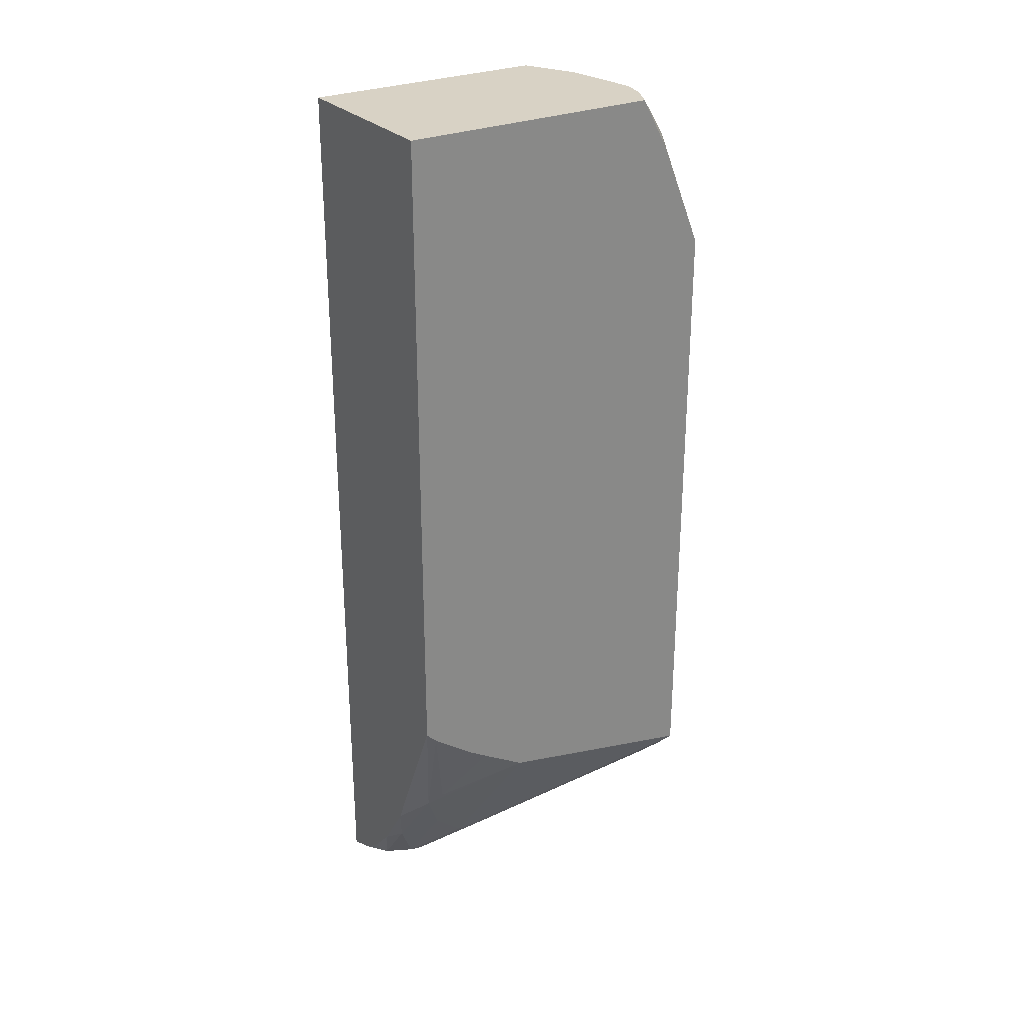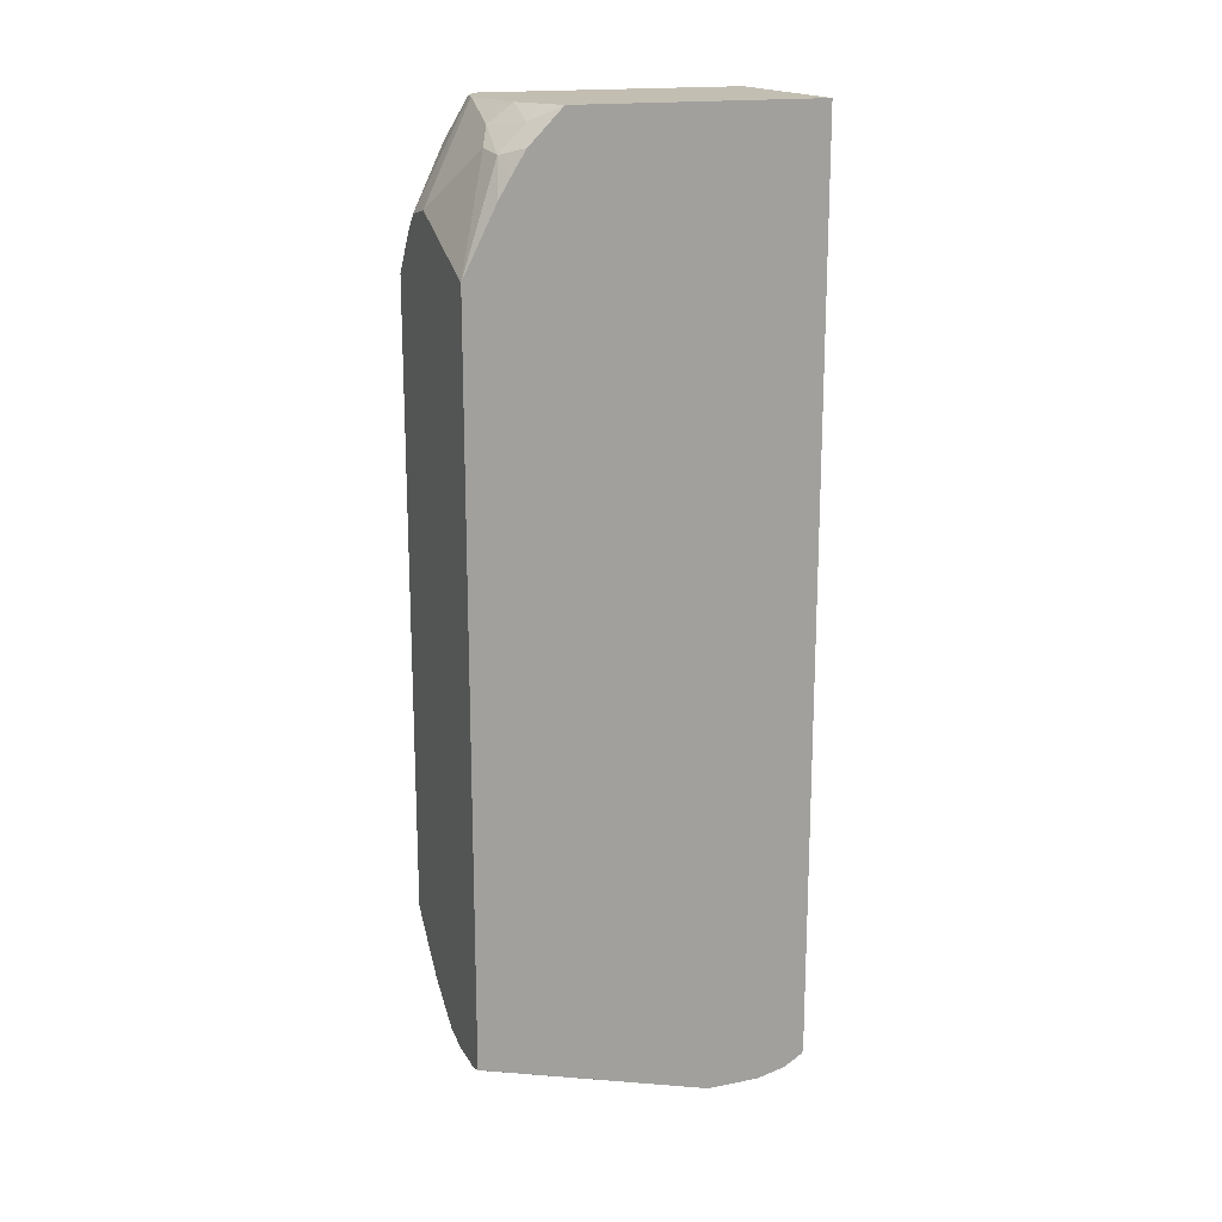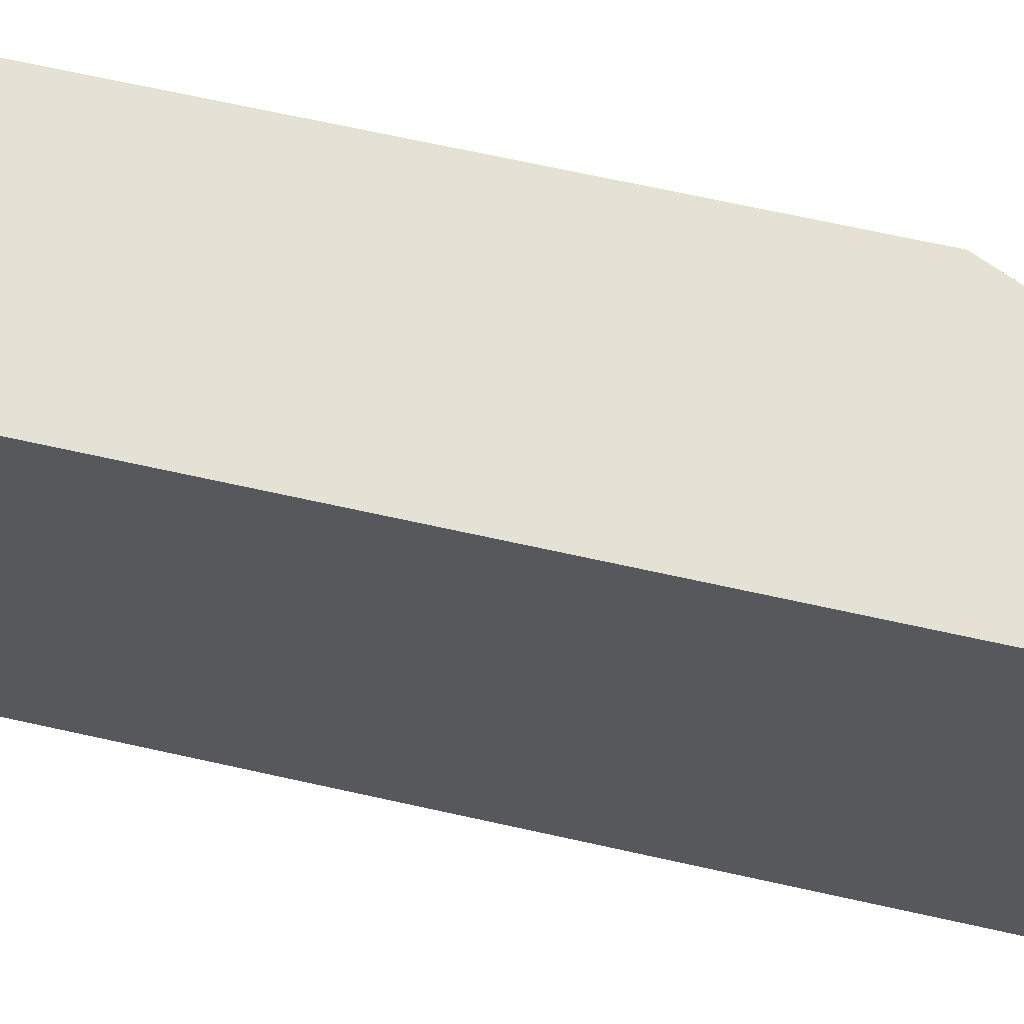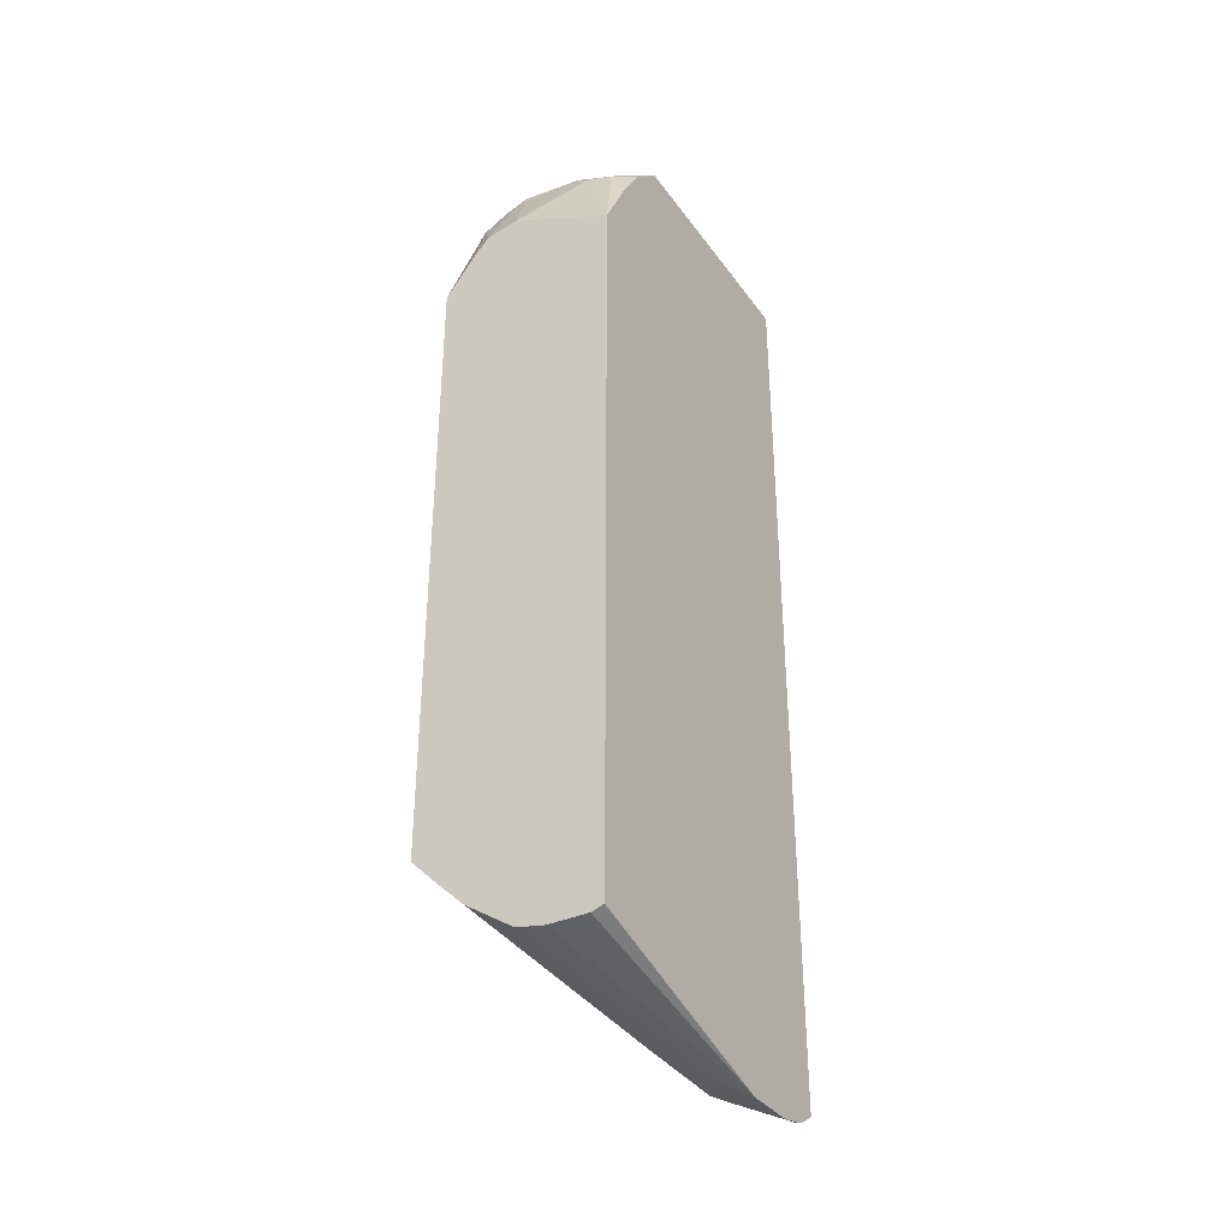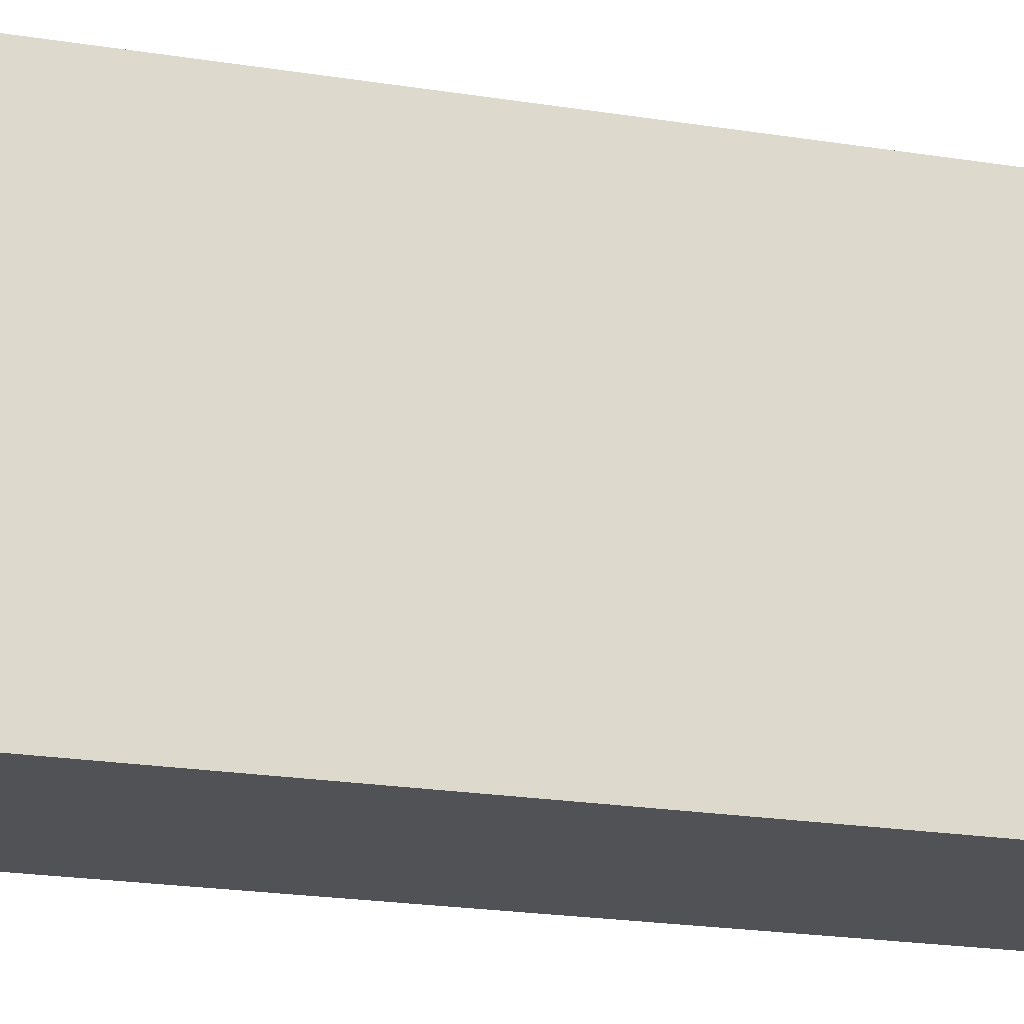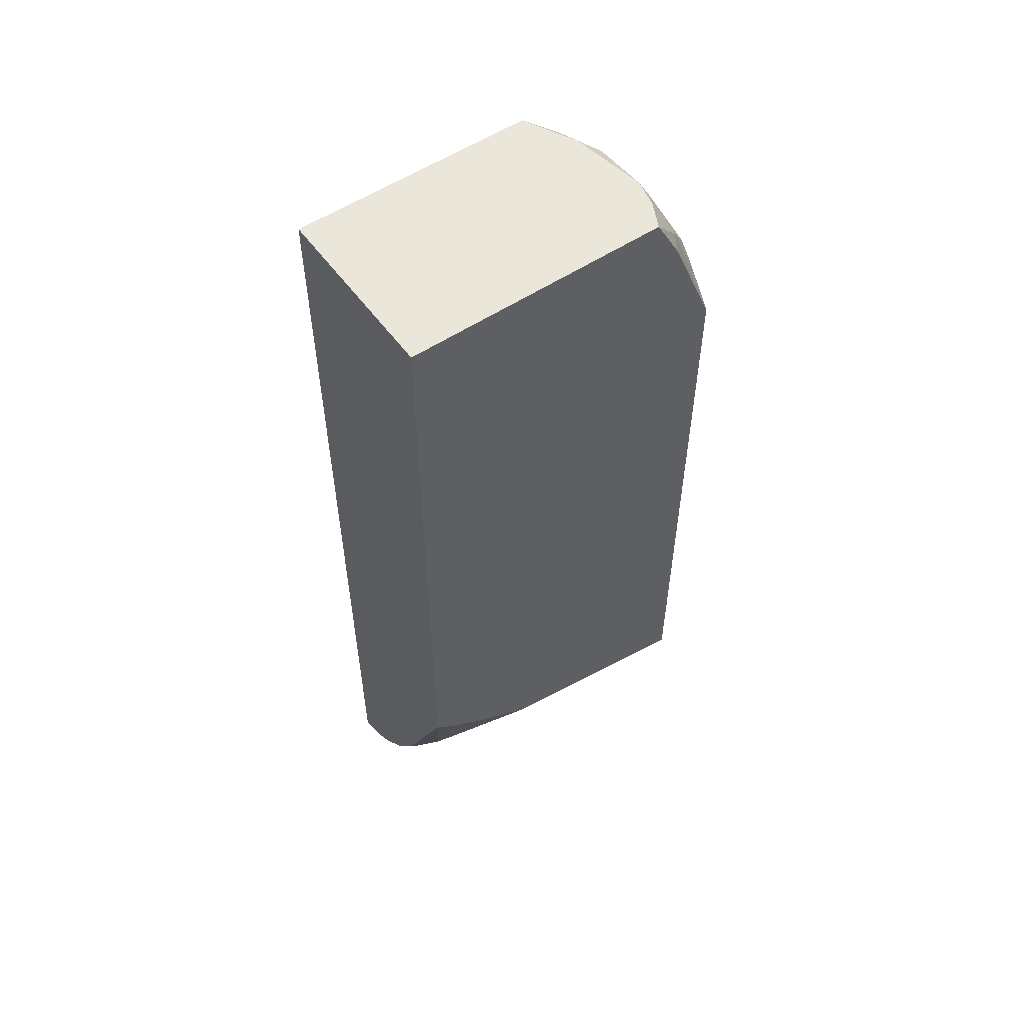
<metadata>
{"format":"obj","ext":"obj","renderer":"f3d","projection":"perspective","resolution":1024,"background":"white","views":[{"elev":27.7,"azim":57.1,"up":"+Y"},{"elev":17.4,"azim":-111.4,"up":"+Y"},{"elev":64.7,"azim":-77.1,"up":"+Z"},{"elev":-35.5,"azim":-149.1,"up":"+Y"},{"elev":-20.7,"azim":-106.4,"up":"+Z"},{"elev":54.8,"azim":54.8,"up":"+Y"}]}
</metadata>
<code>
v 0.5017 -0.6727 -0.02007
v 0.5017 -0.6748 -0.02202
v 0.5219 -0.6646 -0.02007
v 0.5017 -0.0179 -0.02007
v 0.5238 -0.6638 -0.02007
v 0.5017 -0.6824 -0.0351
v 0.506 -0.6778 -0.02786
v 0.6321 -0.0179 -0.02007
v 0.5017 -0.0179 -0.1945
v 0.5432 -0.6592 -0.02786
v 0.5393 -0.6514 -0.02007
v 0.5017 -0.6829 -0.03714
v 0.5037 -0.6824 -0.03714
v 0.5409 -0.6638 -0.03714
v 0.6321 -0.0179 -0.2025
v 0.6321 -0.4834 -0.02007
v 0.5196 -0.0179 -0.2036
v 0.5153 -0.02786 -0.2136
v 0.5153 -0.04646 -0.2321
v 0.5017 -0.04174 -0.2183
v 0.5525 -0.6592 -0.04643
v 0.571 -0.6221 -0.02786
v 0.5594 -0.6299 -0.02007
v 0.5576 -0.6318 -0.02007
v 0.5017 -0.6866 -0.05363
v 0.5017 -0.687 -0.05572
v 0.5385 -0.6685 -0.05572
v 0.5509 -0.6623 -0.05572
v 0.632 -0.0179 -0.2086
v 0.6321 -0.01797 -0.2086
v 0.6321 -0.4843 -0.02014
v 0.5838 -0.5927 -0.02007
v 0.5392 -0.0179 -0.2132
v 0.5447 -0.031 -0.229
v 0.5323 -0.04338 -0.2352
v 0.5017 -0.1181 -0.2603
v 0.5017 -0.07174 -0.2368
v 0.5017 -0.05851 -0.2288
v 0.5695 -0.6437 -0.09285
v 0.571 -0.6407 -0.08359
v 0.5826 -0.6128 -0.05572
v 0.6012 -0.5756 -0.03714
v 0.5826 -0.5947 -0.02007
v 0.5017 -0.687 -0.09313
v 0.5107 -0.6824 -0.1021
v 0.5478 -0.6638 -0.06501
v 0.5931 -0.6141 -0.2603
v 0.6221 -0.0179 -0.2136
v 0.6321 -0.05144 -0.2271
v 0.6221 -0.04646 -0.2321
v 0.6321 -0.4921 -0.02786
v 0.5939 -0.0179 -0.2225
v 0.576 -0.08372 -0.2603
v 0.5017 -0.6359 -0.2603
v 0.5946 -0.6127 -0.2603
v 0.6141 -0.5939 -0.2603
v 0.6317 -0.5763 -0.2603
v 0.6321 -0.5435 -0.1056
v 0.6082 -0.5663 -0.04643
v 0.5017 -0.6378 -0.2602
v 0.5017 -0.6378 -0.2603
v 0.5105 -0.6408 -0.2603
v 0.5389 -0.6408 -0.2603
v 0.5587 -0.637 -0.2603
v 0.5262 -0.6747 -0.09285
v 0.5672 -0.6314 -0.2603
v 0.6135 -0.0179 -0.2179
v 0.6321 -0.1301 -0.2603
v 0.6177 -0.1106 -0.2603
v 0.6084 -0.09866 -0.2603
v 0.5987 -0.08837 -0.2603
v 0.6004 -0.031 -0.229
v 0.6321 -0.5156 -0.06
v 0.632 -0.5756 -0.2603
v 0.6321 -0.5481 -0.1307
v 0.6321 -0.5236 -0.07282
v 0.6321 -0.5164 -0.2603
v 0.6321 -0.5387 -0.1856
v 0.6321 -0.5168 -0.26
v 0.6321 -0.534 -0.2065
f 36 71 70
f 36 77 74
f 36 70 69
f 35 53 36
f 36 69 68
f 36 68 77
f 36 53 71
f 36 66 64
f 36 57 56
f 36 56 55
f 36 55 47
f 36 47 66
f 36 64 63
f 36 62 61
f 34 53 35
f 36 63 62
f 36 74 57
f 34 52 53
f 22 32 43
f 31 42 51
f 21 40 41
f 36 61 54
f 21 41 42
f 21 42 22
f 22 42 32
f 22 43 23
f 26 44 45
f 33 52 34
f 26 45 27
f 27 45 46
f 28 46 47
f 28 47 39
f 29 30 48
f 30 49 50
f 30 50 48
f 31 32 42
f 27 46 28
f 39 47 55
f 54 61 60
f 39 56 57
f 50 71 72
f 50 72 67
f 50 68 69
f 51 59 73
f 52 67 72
f 52 72 53
f 53 72 71
f 50 70 71
f 57 74 58
f 58 76 59
f 59 76 73
f 74 78 75
f 74 77 79
f 74 79 80
f 74 80 78
f 21 39 40
f 58 74 75
f 39 55 56
f 50 69 70
f 48 50 67
f 39 57 40
f 40 57 58
f 40 58 41
f 41 58 42
f 42 58 59
f 42 59 51
f 44 60 61
f 49 68 50
f 44 61 62
f 44 63 64
f 44 64 45
f 45 65 46
f 45 64 65
f 46 65 64
f 46 64 66
f 46 66 47
f 44 62 63
f 21 28 39
f 9 19 20
f 19 37 38
f 1 25 12
f 1 12 6
f 1 6 2
f 2 5 3
f 2 6 7
f 2 7 5
f 4 8 15
f 1 44 26
f 4 15 29
f 4 48 67
f 4 67 52
f 4 52 33
f 4 33 17
f 4 17 9
f 5 7 10
f 5 10 11
f 4 29 48
f 6 12 13
f 1 60 44
f 1 36 54
f 19 38 20
f 1 2 3
f 1 3 5
f 1 5 11
f 1 11 24
f 1 24 23
f 1 23 43
f 1 54 60
f 1 43 32
f 1 16 8
f 1 8 4
f 1 4 9
f 1 9 20
f 1 20 38
f 1 38 37
f 1 37 36
f 1 32 16
f 6 13 7
f 1 26 25
f 7 14 10
f 10 23 24
f 10 24 11
f 12 25 13
f 13 25 26
f 13 26 27
f 14 27 28
f 14 28 21
f 10 22 23
f 15 30 29
f 17 33 18
f 18 34 19
f 18 33 34
f 19 34 35
f 19 35 36
f 7 13 14
f 19 36 37
f 16 32 31
f 10 21 22
f 13 27 14
f 8 31 51
f 8 16 31
f 10 14 21
f 8 51 73
f 8 73 76
f 8 76 58
f 8 58 75
f 8 78 80
f 8 80 79
f 8 75 78
f 8 77 68
f 8 68 49
f 8 49 30
f 8 30 15
f 9 17 18
f 9 18 19
f 8 79 77

</code>
